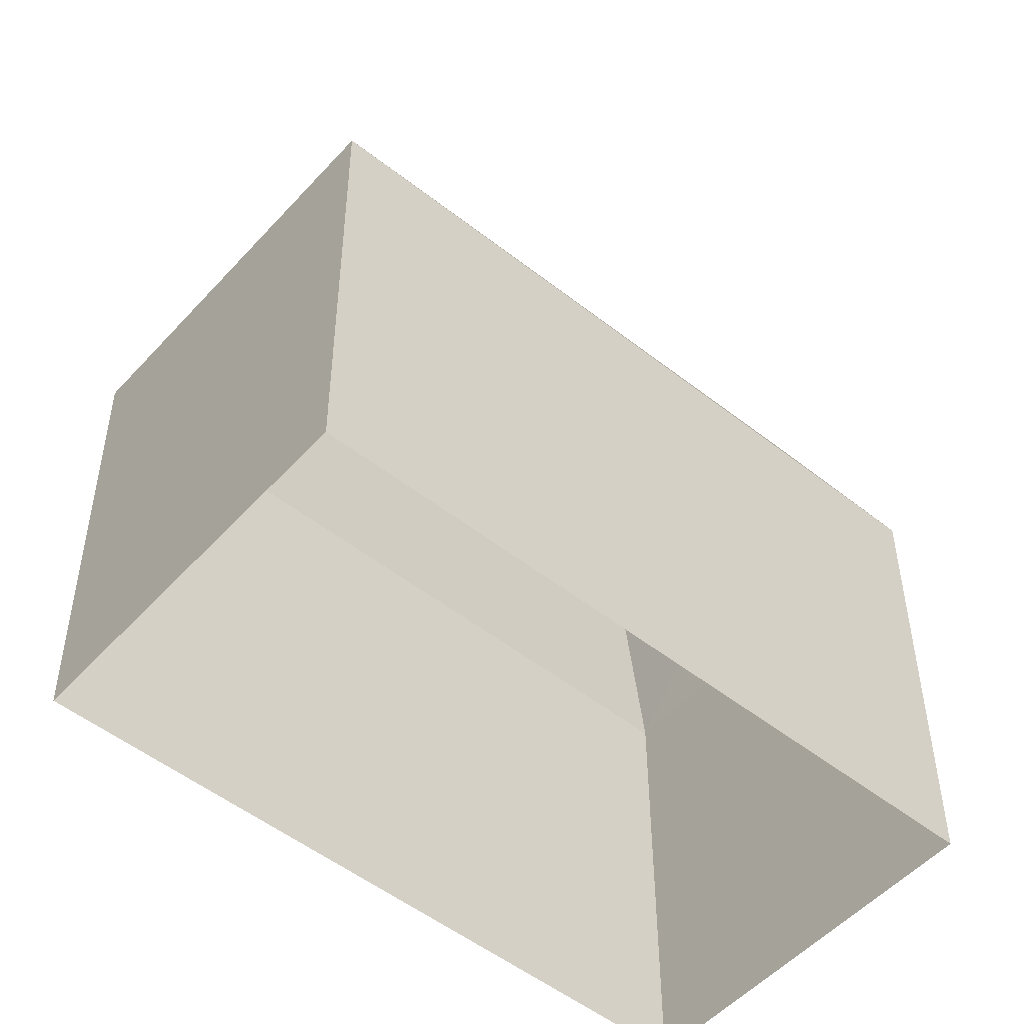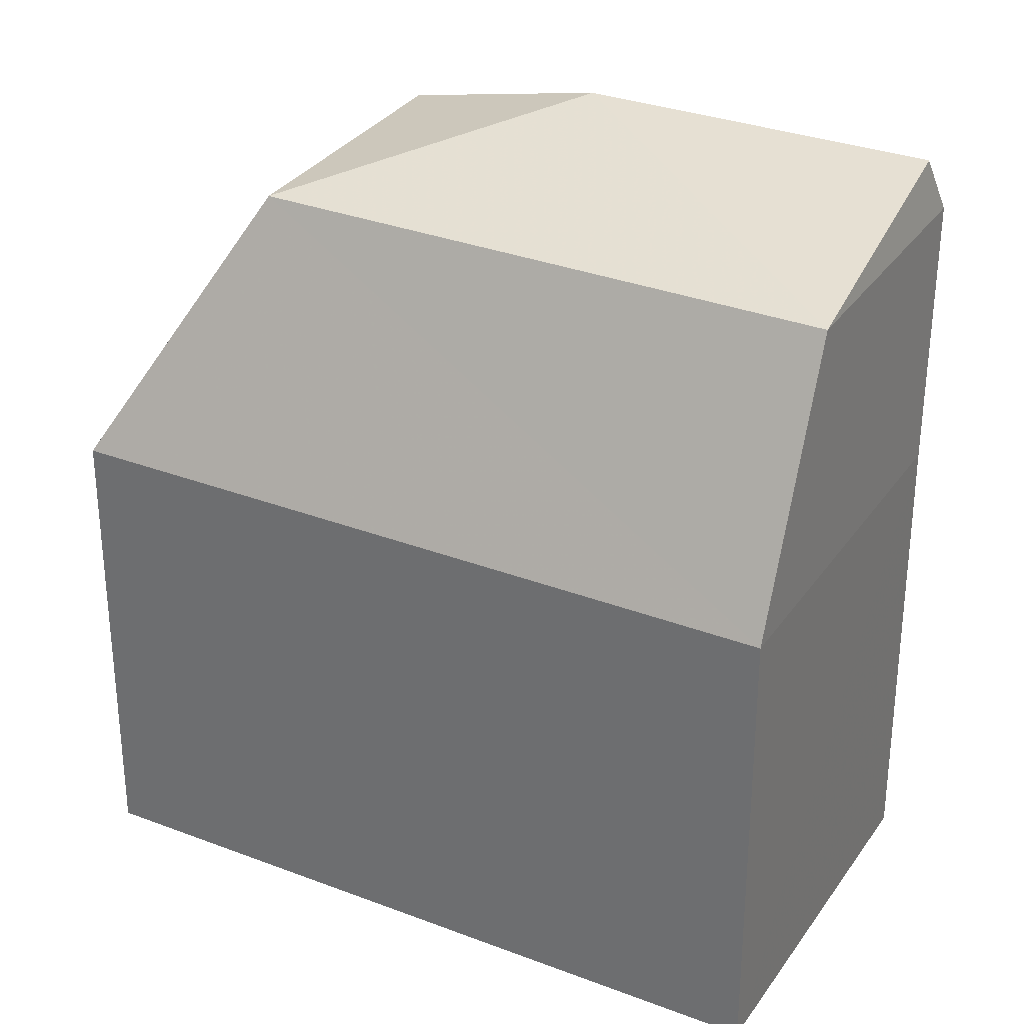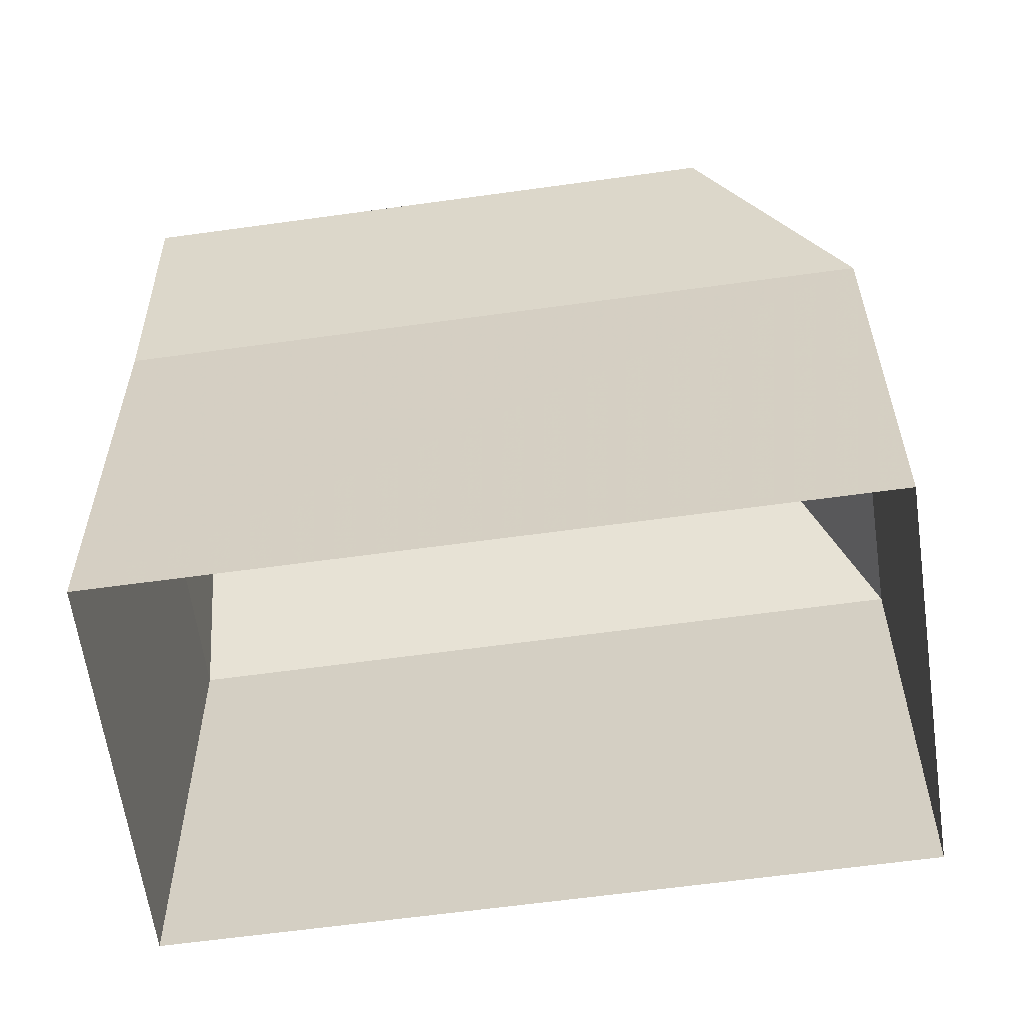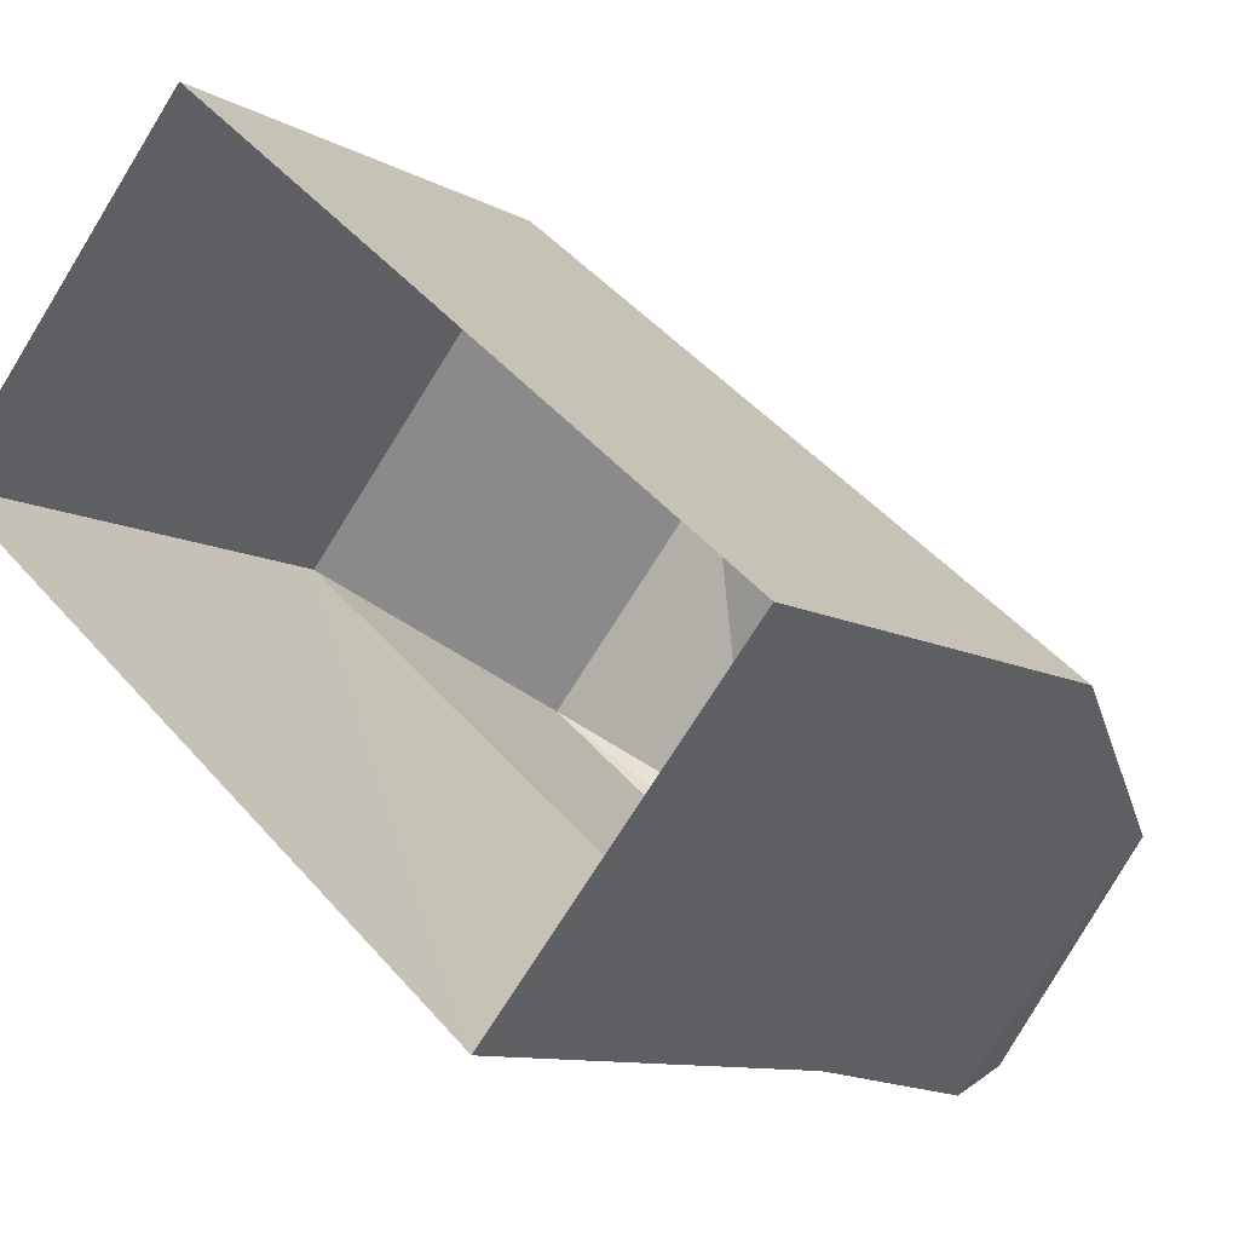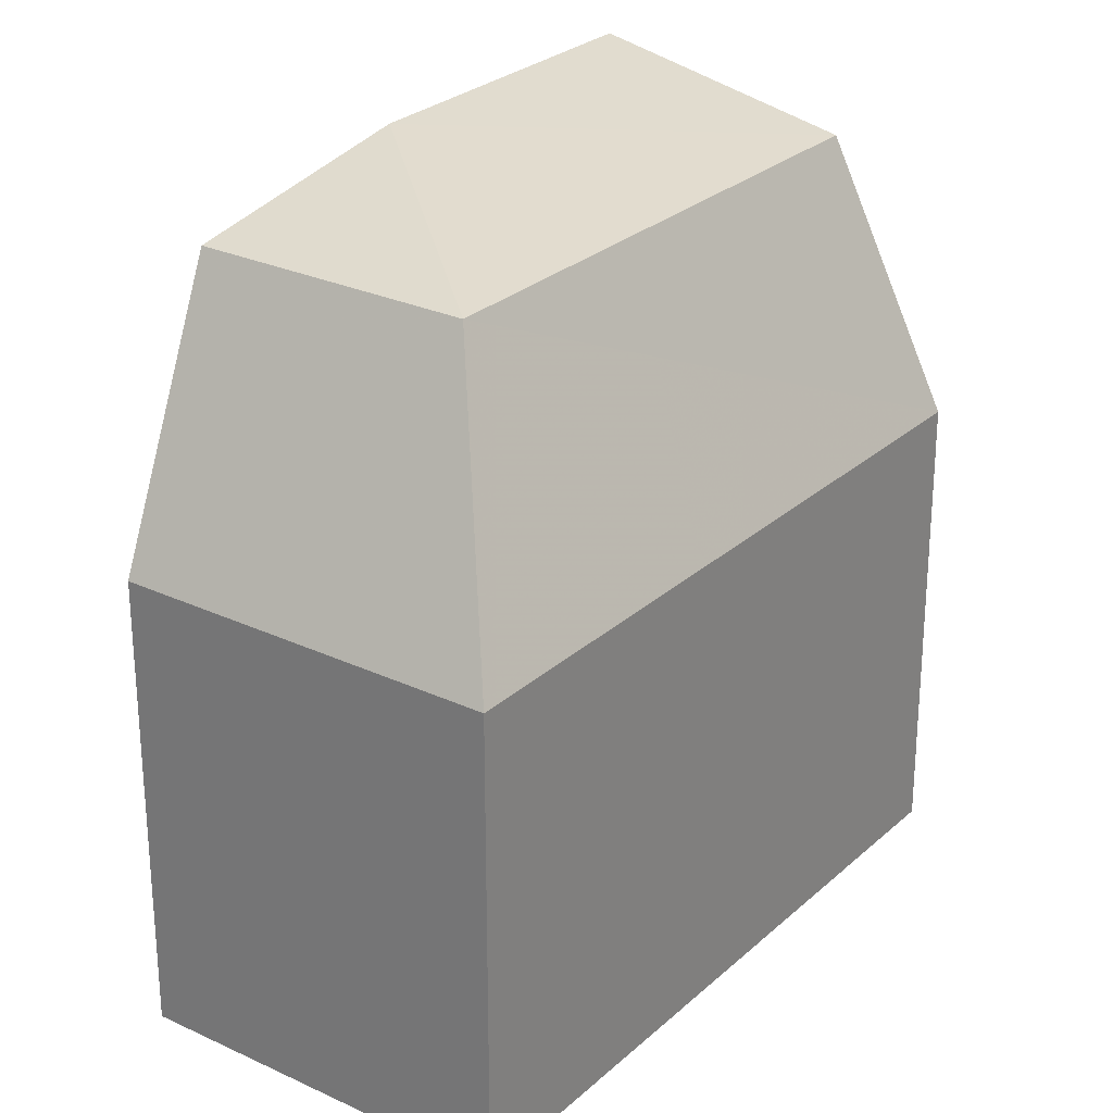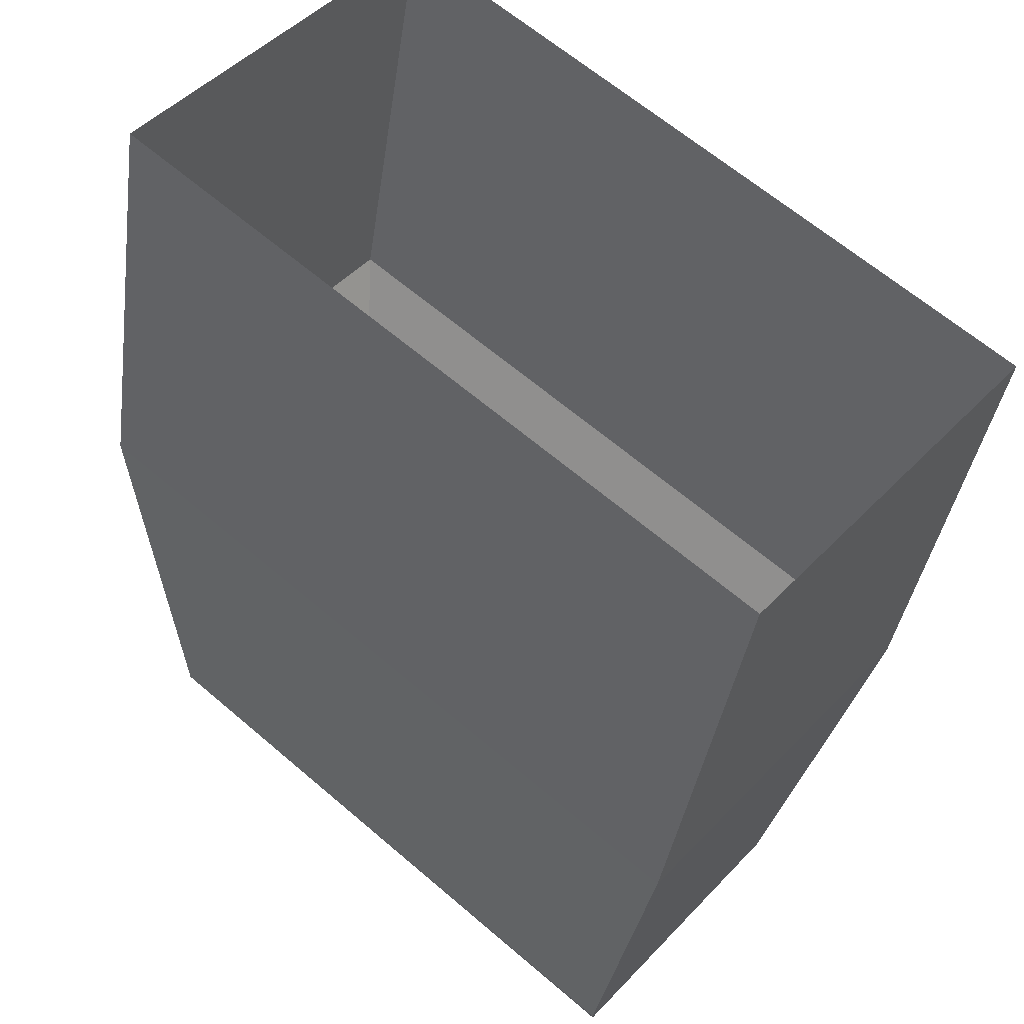
<metadata>
{"format":"obj","ext":"obj","renderer":"f3d","projection":"perspective","resolution":1024,"background":"white","views":[{"elev":38.6,"azim":179.9,"up":"+Y"},{"elev":31.6,"azim":-110.8,"up":"+Z"},{"elev":-61.1,"azim":48.7,"up":"+Z"},{"elev":-9.8,"azim":-144.4,"up":"+Y"},{"elev":26.8,"azim":166.8,"up":"+Z"},{"elev":-36.9,"azim":172.1,"up":"+Y"}]}
</metadata>
<code>
v -9137 -3.655e+04 15.23
v -9147 -3.655e+04 15.23
v -9140 -3.654e+04 15.23
v -9144 -3.655e+04 15.23
v -9147 -3.655e+04 21.2
v -9141 -3.655e+04 24.56
v -9140 -3.654e+04 21.19
v -9146 -3.655e+04 24.57
v -9138 -3.655e+04 24.56
v -9137 -3.655e+04 21.19
v -9144 -3.655e+04 24.56
v -9144 -3.655e+04 21.19
v -9144 -3.655e+04 25.31
v -9141 -3.655e+04 25.31
f 1 2 3
f 1 4 2
f 5 6 7
f 8 6 5
f 6 9 7
f 7 9 10
f 10 11 12
f 9 11 10
f 9 13 11
f 14 13 9
f 8 14 6
f 13 14 8
f 14 9 6
f 13 8 11
f 10 1 3
f 7 10 3
f 10 4 1
f 10 12 4
f 12 2 4
f 12 5 2
f 7 3 2
f 5 7 2
f 11 8 12
f 12 8 5

</code>
